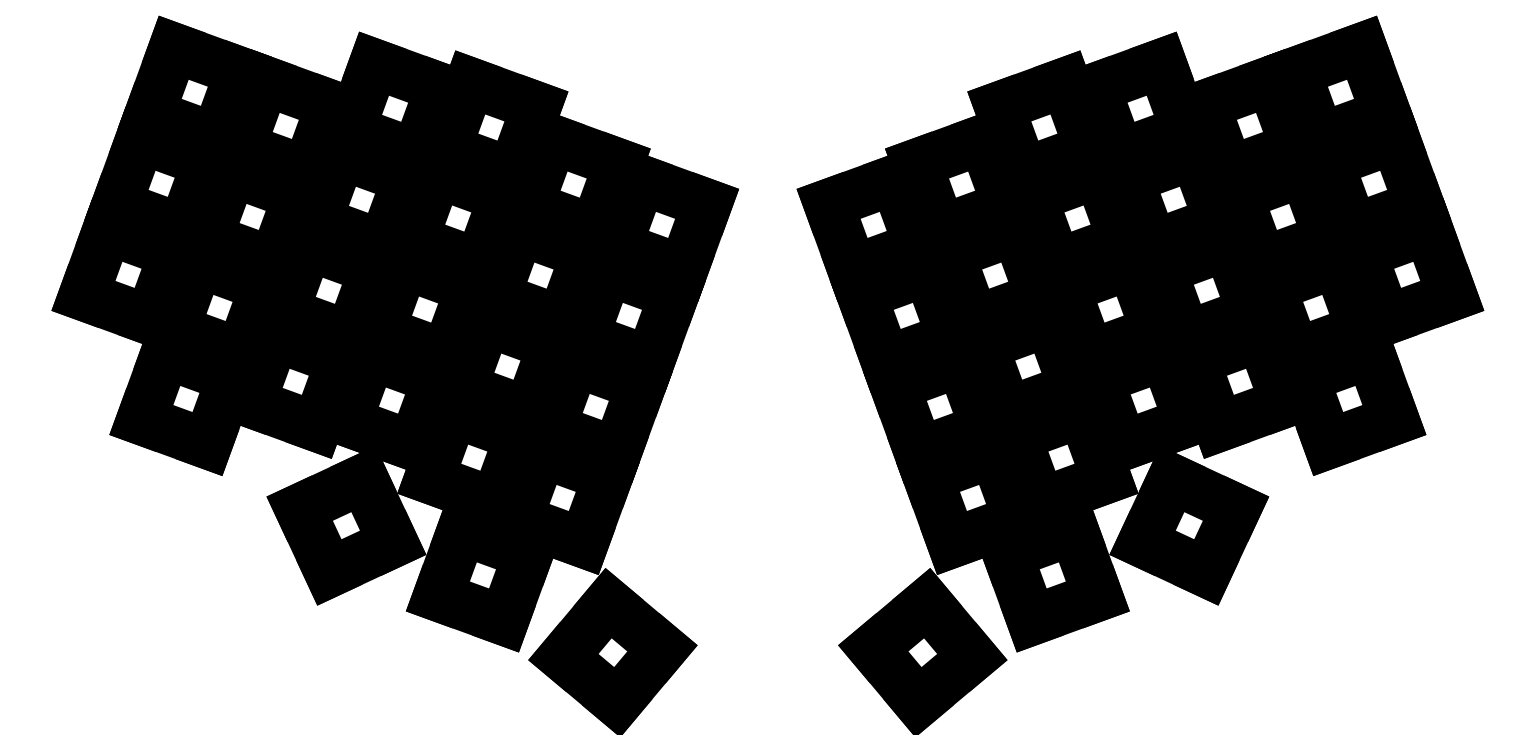
<metadata>
{"format":"dxf","ext":"dxf","renderer":"ezdxf+matplotlib","layout":"modelspace","background":"white","min_lineweight":24,"dpi":150}
</metadata>
<code>
0
SECTION
2
ENTITIES
0
LINE
8
0
10
47.16
20
-142.6
11
60.13
21
-147.4
0
LINE
8
0
10
60.13
20
-147.4
11
64.85
21
-134.4
0
LINE
8
0
10
64.85
20
-134.4
11
51.88
21
-129.7
0
LINE
8
0
10
51.88
20
-129.7
11
47.16
21
-142.6
0
LINE
8
0
10
53.66
20
-124.8
11
66.63
21
-129.5
0
LINE
8
0
10
66.63
20
-129.5
11
71.35
21
-116.5
0
LINE
8
0
10
71.35
20
-116.5
11
58.38
21
-111.8
0
LINE
8
0
10
58.38
20
-111.8
11
53.66
21
-124.8
0
LINE
8
0
10
60.16
20
-106.9
11
73.13
21
-111.6
0
LINE
8
0
10
73.13
20
-111.6
11
77.85
21
-98.68
0
LINE
8
0
10
77.85
20
-98.68
11
64.88
21
-93.96
0
LINE
8
0
10
64.88
20
-93.96
11
60.16
21
-106.9
0
LINE
8
0
10
58.52
20
-167
11
71.48
21
-171.7
0
LINE
8
0
10
71.48
20
-171.7
11
76.2
21
-158.7
0
LINE
8
0
10
76.2
20
-158.7
11
63.24
21
-154
0
LINE
8
0
10
63.24
20
-154
11
58.52
21
-167
0
LINE
8
0
10
65.02
20
-149.1
11
77.98
21
-153.9
0
LINE
8
0
10
77.98
20
-153.9
11
82.7
21
-140.9
0
LINE
8
0
10
82.7
20
-140.9
11
69.74
21
-136.2
0
LINE
8
0
10
69.74
20
-136.2
11
65.02
21
-149.1
0
LINE
8
0
10
71.51
20
-131.3
11
84.48
21
-136
0
LINE
8
0
10
84.48
20
-136
11
89.2
21
-123
0
LINE
8
0
10
89.2
20
-123
11
76.23
21
-118.3
0
LINE
8
0
10
76.23
20
-118.3
11
71.51
21
-131.3
0
LINE
8
0
10
78.01
20
-113.4
11
90.98
21
-118.1
0
LINE
8
0
10
90.98
20
-118.1
11
95.7
21
-105.2
0
LINE
8
0
10
95.7
20
-105.2
11
82.73
21
-100.5
0
LINE
8
0
10
82.73
20
-100.5
11
78.01
21
-113.4
0
LINE
8
0
10
79.96
20
-163.6
11
92.93
21
-168.3
0
LINE
8
0
10
92.93
20
-168.3
11
97.65
21
-155.4
0
LINE
8
0
10
97.65
20
-155.4
11
84.68
21
-150.6
0
LINE
8
0
10
84.68
20
-150.6
11
79.96
21
-163.6
0
LINE
8
0
10
86.46
20
-145.8
11
99.43
21
-150.5
0
LINE
8
0
10
99.43
20
-150.5
11
104.1
21
-137.5
0
LINE
8
0
10
104.1
20
-137.5
11
91.18
21
-132.8
0
LINE
8
0
10
91.18
20
-132.8
11
86.46
21
-145.8
0
LINE
8
0
10
92.96
20
-127.9
11
105.9
21
-132.6
0
LINE
8
0
10
105.9
20
-132.6
11
110.6
21
-119.7
0
LINE
8
0
10
110.6
20
-119.7
11
97.68
21
-114.9
0
LINE
8
0
10
97.68
20
-114.9
11
92.96
21
-127.9
0
LINE
8
0
10
99.46
20
-110.1
11
112.4
21
-114.8
0
LINE
8
0
10
112.4
20
-114.8
11
117.1
21
-101.8
0
LINE
8
0
10
117.1
20
-101.8
11
104.2
21
-97.09
0
LINE
8
0
10
104.2
20
-97.09
11
99.46
21
-110.1
0
LINE
8
0
10
98.84
20
-167.3
11
111.8
21
-172
0
LINE
8
0
10
111.8
20
-172
11
116.5
21
-159
0
LINE
8
0
10
116.5
20
-159
11
103.6
21
-154.3
0
LINE
8
0
10
103.6
20
-154.3
11
98.84
21
-167.3
0
LINE
8
0
10
105.3
20
-149.4
11
118.3
21
-154.2
0
LINE
8
0
10
118.3
20
-154.2
11
123
21
-141.2
0
LINE
8
0
10
123
20
-141.2
11
110.1
21
-136.5
0
LINE
8
0
10
110.1
20
-136.5
11
105.3
21
-149.4
0
LINE
8
0
10
111.8
20
-131.6
11
124.8
21
-136.3
0
LINE
8
0
10
124.8
20
-136.3
11
129.5
21
-123.3
0
LINE
8
0
10
129.5
20
-123.3
11
116.6
21
-118.6
0
LINE
8
0
10
116.6
20
-118.6
11
111.8
21
-131.6
0
LINE
8
0
10
118.3
20
-113.7
11
131.3
21
-118.5
0
LINE
8
0
10
131.3
20
-118.5
11
136
21
-105.5
0
LINE
8
0
10
136
20
-105.5
11
123.1
21
-100.8
0
LINE
8
0
10
123.1
20
-100.8
11
118.3
21
-113.7
0
LINE
8
0
10
115
20
-178.5
11
128
21
-183.2
0
LINE
8
0
10
128
20
-183.2
11
132.7
21
-170.2
0
LINE
8
0
10
132.7
20
-170.2
11
119.7
21
-165.5
0
LINE
8
0
10
119.7
20
-165.5
11
115
21
-178.5
0
LINE
8
0
10
121.5
20
-160.6
11
134.5
21
-165.4
0
LINE
8
0
10
134.5
20
-165.4
11
139.2
21
-152.4
0
LINE
8
0
10
139.2
20
-152.4
11
126.2
21
-147.7
0
LINE
8
0
10
126.2
20
-147.7
11
121.5
21
-160.6
0
LINE
8
0
10
128
20
-142.8
11
141
21
-147.5
0
LINE
8
0
10
141
20
-147.5
11
145.7
21
-134.5
0
LINE
8
0
10
145.7
20
-134.5
11
132.7
21
-129.8
0
LINE
8
0
10
132.7
20
-129.8
11
128
21
-142.8
0
LINE
8
0
10
134.5
20
-124.9
11
147.4
21
-129.6
0
LINE
8
0
10
147.4
20
-129.6
11
152.2
21
-116.7
0
LINE
8
0
10
152.2
20
-116.7
11
139.2
21
-112
0
LINE
8
0
10
139.2
20
-112
11
134.5
21
-124.9
0
LINE
8
0
10
132.3
20
-186.4
11
145.3
21
-191.1
0
LINE
8
0
10
145.3
20
-191.1
11
150
21
-178.2
0
LINE
8
0
10
150
20
-178.2
11
137
21
-173.4
0
LINE
8
0
10
137
20
-173.4
11
132.3
21
-186.4
0
LINE
8
0
10
138.8
20
-168.5
11
151.8
21
-173.3
0
LINE
8
0
10
151.8
20
-173.3
11
156.5
21
-160.3
0
LINE
8
0
10
156.5
20
-160.3
11
143.5
21
-155.6
0
LINE
8
0
10
143.5
20
-155.6
11
138.8
21
-168.5
0
LINE
8
0
10
145.3
20
-150.7
11
158.3
21
-155.4
0
LINE
8
0
10
158.3
20
-155.4
11
163
21
-142.4
0
LINE
8
0
10
163
20
-142.4
11
150
21
-137.7
0
LINE
8
0
10
150
20
-137.7
11
145.3
21
-150.7
0
LINE
8
0
10
151.8
20
-132.8
11
164.8
21
-137.6
0
LINE
8
0
10
164.8
20
-137.6
11
169.5
21
-124.6
0
LINE
8
0
10
169.5
20
-124.6
11
156.5
21
-119.9
0
LINE
8
0
10
156.5
20
-119.9
11
151.8
21
-132.8
0
LINE
8
0
10
95.41
20
-196.9
11
107.9
21
-191.1
0
LINE
8
0
10
107.9
20
-191.1
11
102.1
21
-178.6
0
LINE
8
0
10
102.1
20
-178.6
11
89.58
21
-184.4
0
LINE
8
0
10
89.58
20
-184.4
11
95.41
21
-196.9
0
LINE
8
0
10
116.7
20
-201.6
11
129.7
21
-206.3
0
LINE
8
0
10
129.7
20
-206.3
11
134.4
21
-193.3
0
LINE
8
0
10
134.4
20
-193.3
11
121.4
21
-188.6
0
LINE
8
0
10
121.4
20
-188.6
11
116.7
21
-201.6
0
LINE
8
0
10
141.3
20
-213.5
11
151.9
21
-222.4
0
LINE
8
0
10
151.9
20
-222.4
11
160.7
21
-211.8
0
LINE
8
0
10
160.7
20
-211.8
11
150.2
21
-202.9
0
LINE
8
0
10
150.2
20
-202.9
11
141.3
21
-213.5
0
LINE
8
0
10
302.7
20
-147.4
11
315.7
21
-142.6
0
LINE
8
0
10
315.7
20
-142.6
11
311
21
-129.7
0
LINE
8
0
10
311
20
-129.7
11
298
21
-134.4
0
LINE
8
0
10
298
20
-134.4
11
302.7
21
-147.4
0
LINE
8
0
10
296.2
20
-129.5
11
309.2
21
-124.8
0
LINE
8
0
10
309.2
20
-124.8
11
304.5
21
-111.8
0
LINE
8
0
10
304.5
20
-111.8
11
291.5
21
-116.5
0
LINE
8
0
10
291.5
20
-116.5
11
296.2
21
-129.5
0
LINE
8
0
10
289.7
20
-111.6
11
302.7
21
-106.9
0
LINE
8
0
10
302.7
20
-106.9
11
298
21
-93.96
0
LINE
8
0
10
298
20
-93.96
11
285
21
-98.68
0
LINE
8
0
10
285
20
-98.68
11
289.7
21
-111.6
0
LINE
8
0
10
291.4
20
-171.7
11
304.3
21
-167
0
LINE
8
0
10
304.3
20
-167
11
299.6
21
-154
0
LINE
8
0
10
299.6
20
-154
11
286.6
21
-158.7
0
LINE
8
0
10
286.6
20
-158.7
11
291.4
21
-171.7
0
LINE
8
0
10
284.9
20
-153.9
11
297.8
21
-149.1
0
LINE
8
0
10
297.8
20
-149.1
11
293.1
21
-136.2
0
LINE
8
0
10
293.1
20
-136.2
11
280.1
21
-140.9
0
LINE
8
0
10
280.1
20
-140.9
11
284.9
21
-153.9
0
LINE
8
0
10
278.4
20
-136
11
291.3
21
-131.3
0
LINE
8
0
10
291.3
20
-131.3
11
286.6
21
-118.3
0
LINE
8
0
10
286.6
20
-118.3
11
273.6
21
-123
0
LINE
8
0
10
273.6
20
-123
11
278.4
21
-136
0
LINE
8
0
10
271.9
20
-118.1
11
284.8
21
-113.4
0
LINE
8
0
10
284.8
20
-113.4
11
280.1
21
-100.5
0
LINE
8
0
10
280.1
20
-100.5
11
267.1
21
-105.2
0
LINE
8
0
10
267.1
20
-105.2
11
271.9
21
-118.1
0
LINE
8
0
10
269.9
20
-168.3
11
282.9
21
-163.6
0
LINE
8
0
10
282.9
20
-163.6
11
278.2
21
-150.6
0
LINE
8
0
10
278.2
20
-150.6
11
265.2
21
-155.4
0
LINE
8
0
10
265.2
20
-155.4
11
269.9
21
-168.3
0
LINE
8
0
10
263.4
20
-150.5
11
276.4
21
-145.8
0
LINE
8
0
10
276.4
20
-145.8
11
271.7
21
-132.8
0
LINE
8
0
10
271.7
20
-132.8
11
258.7
21
-137.5
0
LINE
8
0
10
258.7
20
-137.5
11
263.4
21
-150.5
0
LINE
8
0
10
256.9
20
-132.6
11
269.9
21
-127.9
0
LINE
8
0
10
269.9
20
-127.9
11
265.2
21
-114.9
0
LINE
8
0
10
265.2
20
-114.9
11
252.2
21
-119.7
0
LINE
8
0
10
252.2
20
-119.7
11
256.9
21
-132.6
0
LINE
8
0
10
250.4
20
-114.8
11
263.4
21
-110.1
0
LINE
8
0
10
263.4
20
-110.1
11
258.7
21
-97.09
0
LINE
8
0
10
258.7
20
-97.09
11
245.7
21
-101.8
0
LINE
8
0
10
245.7
20
-101.8
11
250.4
21
-114.8
0
LINE
8
0
10
251
20
-172
11
264
21
-167.3
0
LINE
8
0
10
264
20
-167.3
11
259.3
21
-154.3
0
LINE
8
0
10
259.3
20
-154.3
11
246.3
21
-159
0
LINE
8
0
10
246.3
20
-159
11
251
21
-172
0
LINE
8
0
10
244.5
20
-154.2
11
257.5
21
-149.4
0
LINE
8
0
10
257.5
20
-149.4
11
252.8
21
-136.5
0
LINE
8
0
10
252.8
20
-136.5
11
239.8
21
-141.2
0
LINE
8
0
10
239.8
20
-141.2
11
244.5
21
-154.2
0
LINE
8
0
10
238
20
-136.3
11
251
21
-131.6
0
LINE
8
0
10
251
20
-131.6
11
246.3
21
-118.6
0
LINE
8
0
10
246.3
20
-118.6
11
233.3
21
-123.3
0
LINE
8
0
10
233.3
20
-123.3
11
238
21
-136.3
0
LINE
8
0
10
231.5
20
-118.5
11
244.5
21
-113.7
0
LINE
8
0
10
244.5
20
-113.7
11
239.8
21
-100.8
0
LINE
8
0
10
239.8
20
-100.8
11
226.8
21
-105.5
0
LINE
8
0
10
226.8
20
-105.5
11
231.5
21
-118.5
0
LINE
8
0
10
234.9
20
-183.2
11
247.9
21
-178.5
0
LINE
8
0
10
247.9
20
-178.5
11
243.1
21
-165.5
0
LINE
8
0
10
243.1
20
-165.5
11
230.2
21
-170.2
0
LINE
8
0
10
230.2
20
-170.2
11
234.9
21
-183.2
0
LINE
8
0
10
228.4
20
-165.4
11
241.4
21
-160.6
0
LINE
8
0
10
241.4
20
-160.6
11
236.6
21
-147.7
0
LINE
8
0
10
236.6
20
-147.7
11
223.7
21
-152.4
0
LINE
8
0
10
223.7
20
-152.4
11
228.4
21
-165.4
0
LINE
8
0
10
221.9
20
-147.5
11
234.9
21
-142.8
0
LINE
8
0
10
234.9
20
-142.8
11
230.1
21
-129.8
0
LINE
8
0
10
230.1
20
-129.8
11
217.2
21
-134.5
0
LINE
8
0
10
217.2
20
-134.5
11
221.9
21
-147.5
0
LINE
8
0
10
215.4
20
-129.6
11
228.4
21
-124.9
0
LINE
8
0
10
228.4
20
-124.9
11
223.6
21
-112
0
LINE
8
0
10
223.6
20
-112
11
210.7
21
-116.7
0
LINE
8
0
10
210.7
20
-116.7
11
215.4
21
-129.6
0
LINE
8
0
10
217.5
20
-191.1
11
230.5
21
-186.4
0
LINE
8
0
10
230.5
20
-186.4
11
225.8
21
-173.4
0
LINE
8
0
10
225.8
20
-173.4
11
212.8
21
-178.2
0
LINE
8
0
10
212.8
20
-178.2
11
217.5
21
-191.1
0
LINE
8
0
10
211
20
-173.3
11
224
21
-168.5
0
LINE
8
0
10
224
20
-168.5
11
219.3
21
-155.6
0
LINE
8
0
10
219.3
20
-155.6
11
206.3
21
-160.3
0
LINE
8
0
10
206.3
20
-160.3
11
211
21
-173.3
0
LINE
8
0
10
204.5
20
-155.4
11
217.5
21
-150.7
0
LINE
8
0
10
217.5
20
-150.7
11
212.8
21
-137.7
0
LINE
8
0
10
212.8
20
-137.7
11
199.8
21
-142.4
0
LINE
8
0
10
199.8
20
-142.4
11
204.5
21
-155.4
0
LINE
8
0
10
198
20
-137.6
11
211
21
-132.8
0
LINE
8
0
10
211
20
-132.8
11
206.3
21
-119.9
0
LINE
8
0
10
206.3
20
-119.9
11
193.3
21
-124.6
0
LINE
8
0
10
193.3
20
-124.6
11
198
21
-137.6
0
LINE
8
0
10
254.9
20
-191.1
11
267.4
21
-196.9
0
LINE
8
0
10
267.4
20
-196.9
11
273.3
21
-184.4
0
LINE
8
0
10
273.3
20
-184.4
11
260.8
21
-178.6
0
LINE
8
0
10
260.8
20
-178.6
11
254.9
21
-191.1
0
LINE
8
0
10
233.2
20
-206.3
11
246.2
21
-201.6
0
LINE
8
0
10
246.2
20
-201.6
11
241.4
21
-188.6
0
LINE
8
0
10
241.4
20
-188.6
11
228.5
21
-193.3
0
LINE
8
0
10
228.5
20
-193.3
11
233.2
21
-206.3
0
LINE
8
0
10
211
20
-222.4
11
221.5
21
-213.5
0
LINE
8
0
10
221.5
20
-213.5
11
212.7
21
-202.9
0
LINE
8
0
10
212.7
20
-202.9
11
202.1
21
-211.8
0
LINE
8
0
10
202.1
20
-211.8
11
211
21
-222.4
0
ENDSEC
0
EOF

</code>
